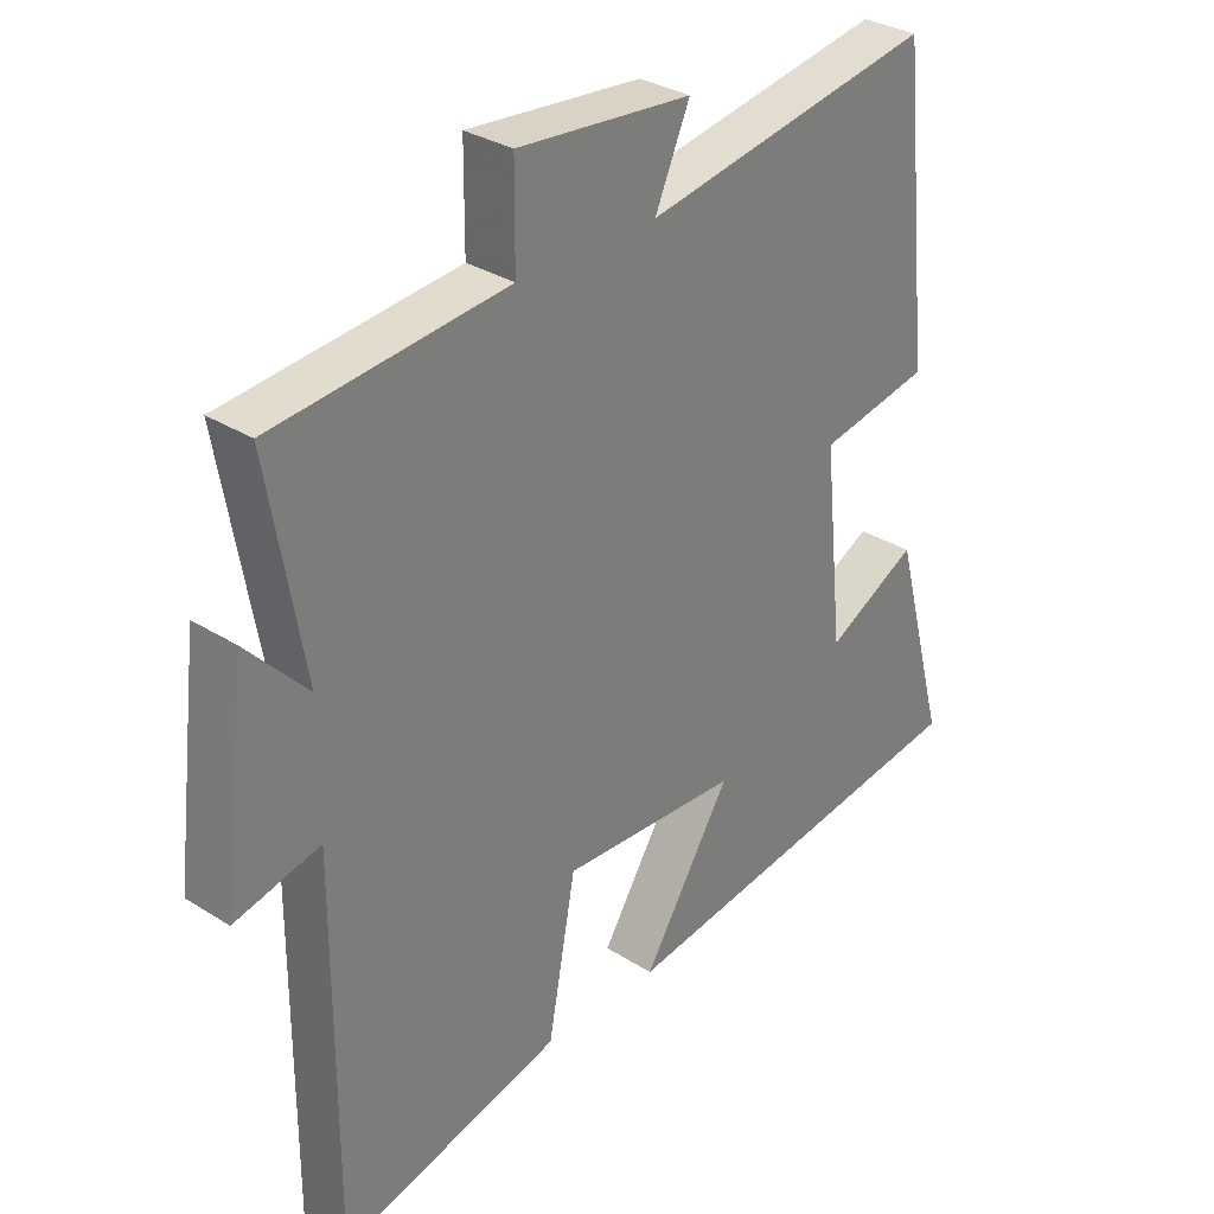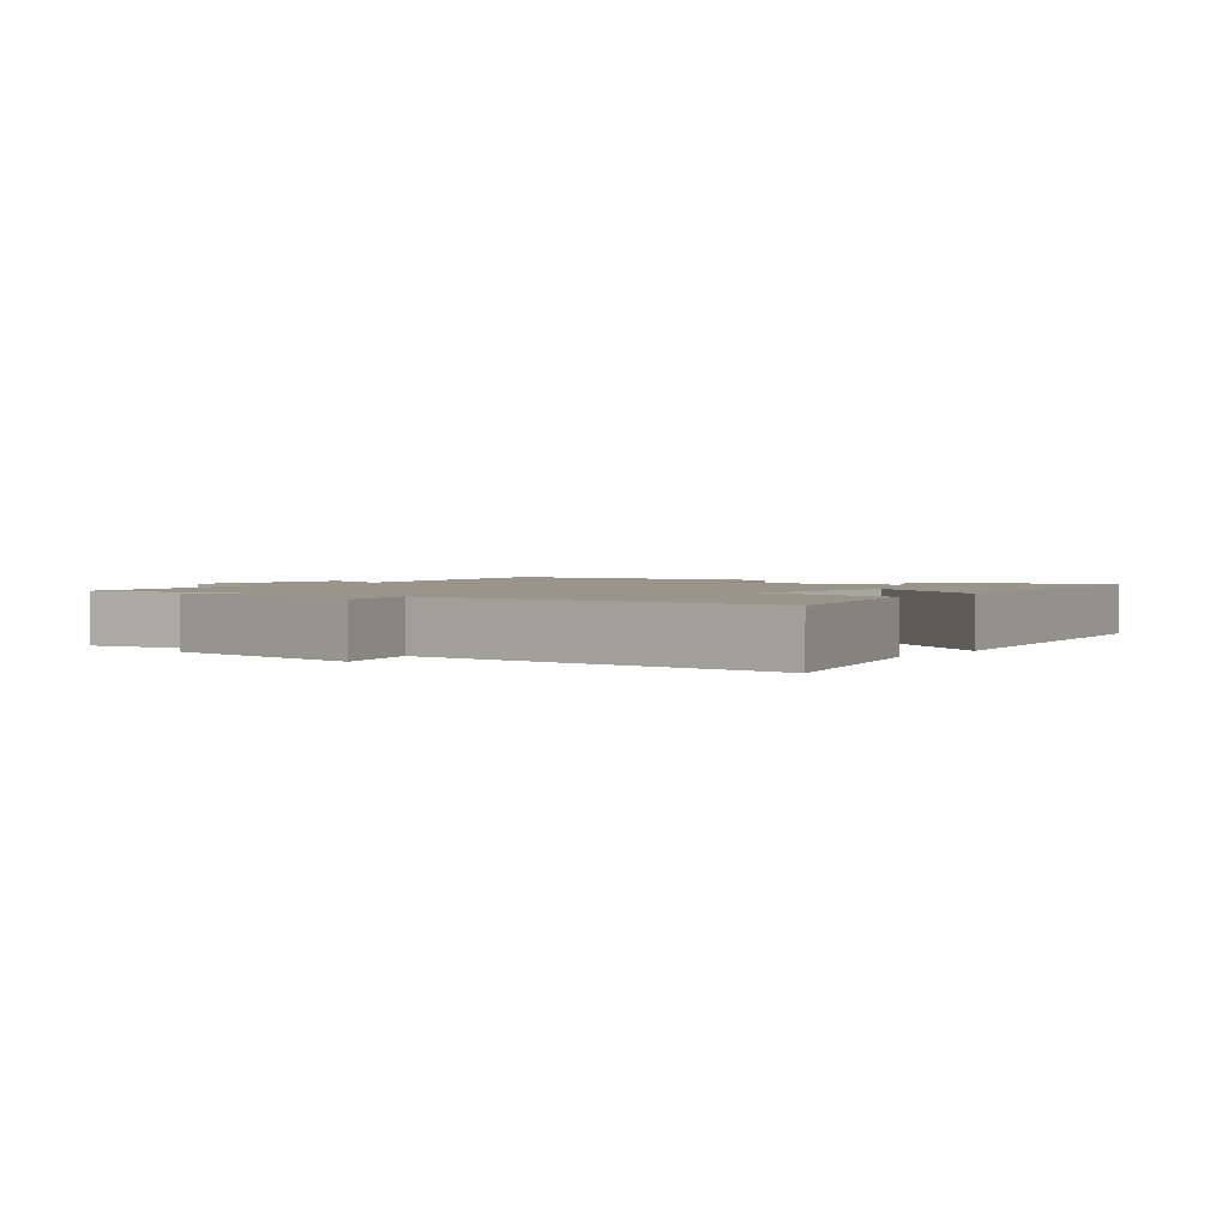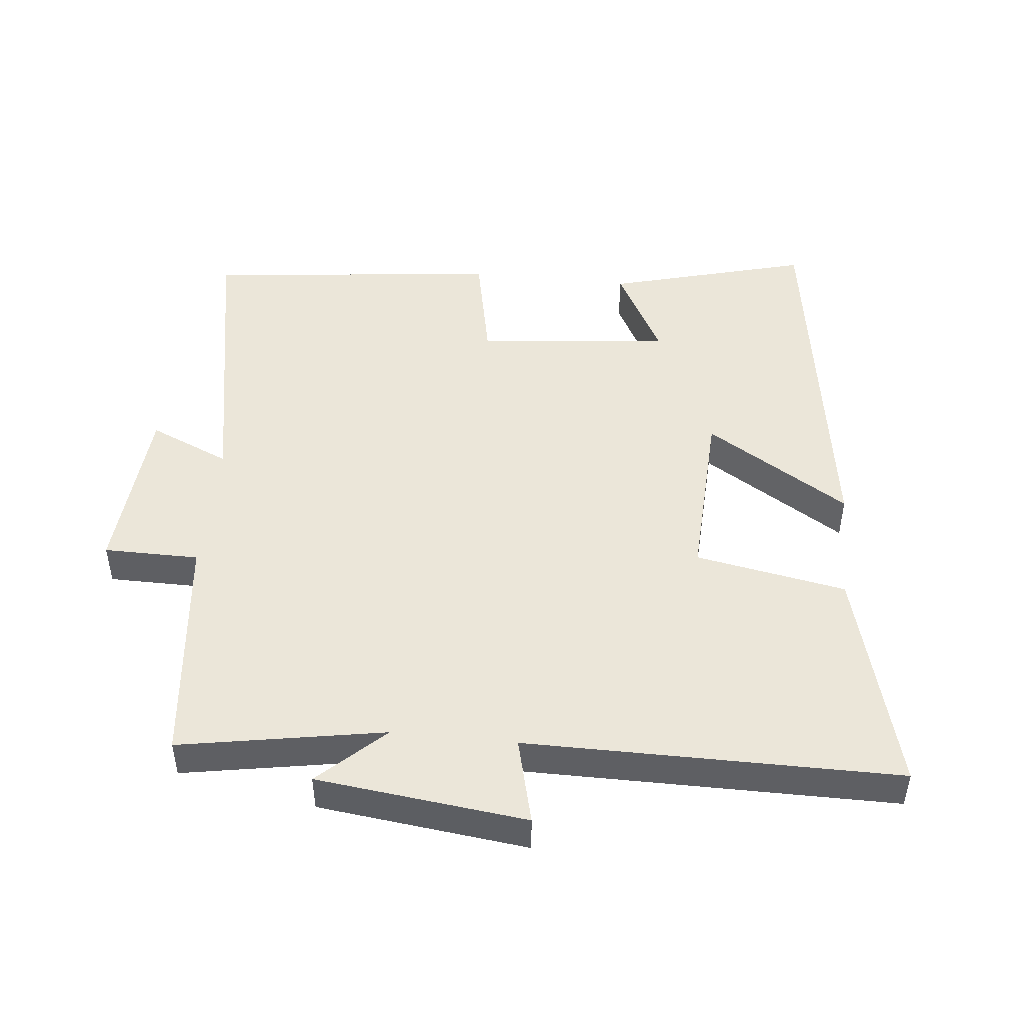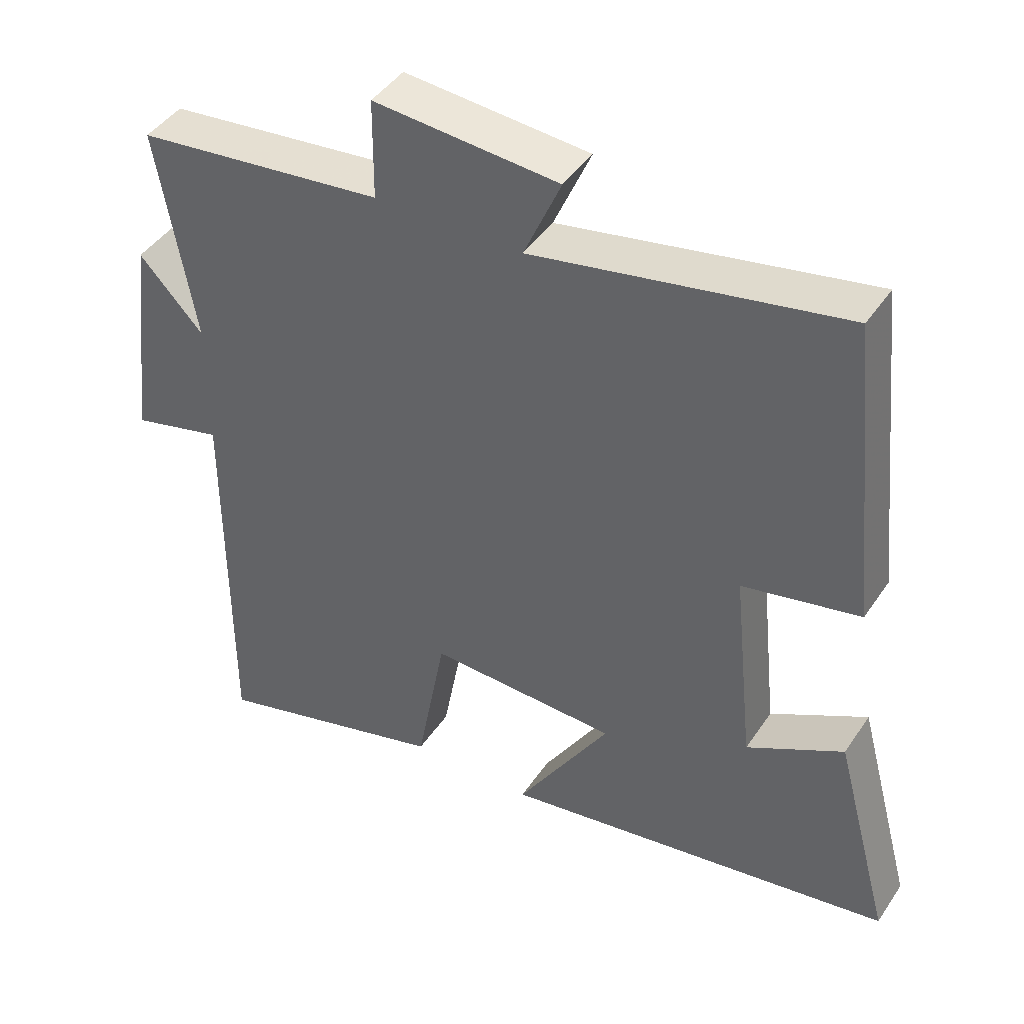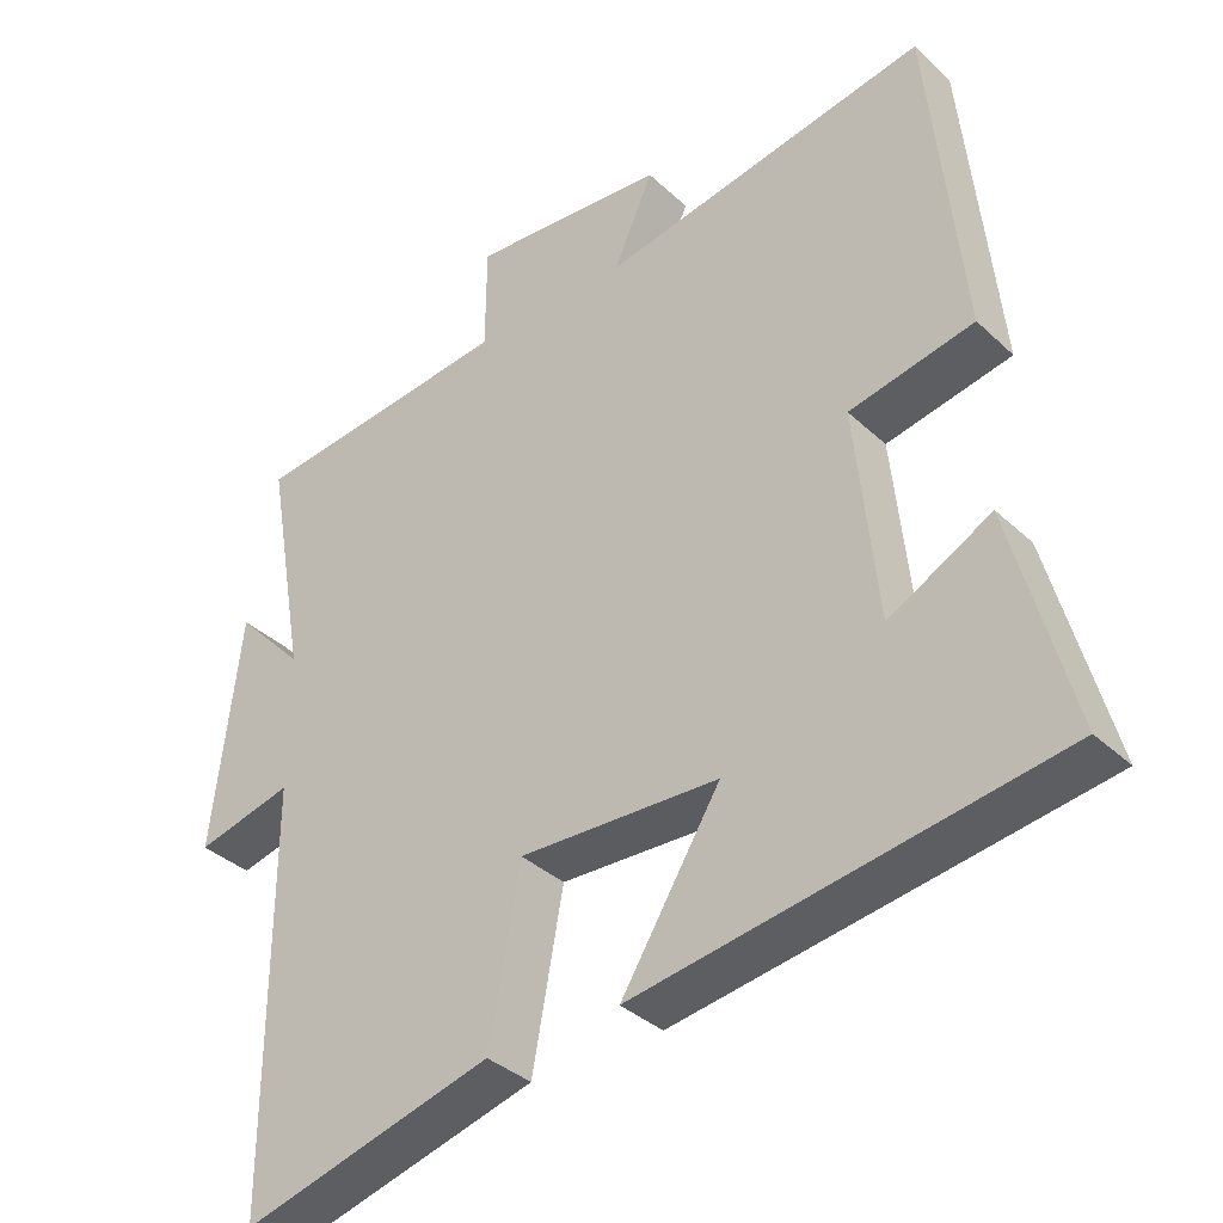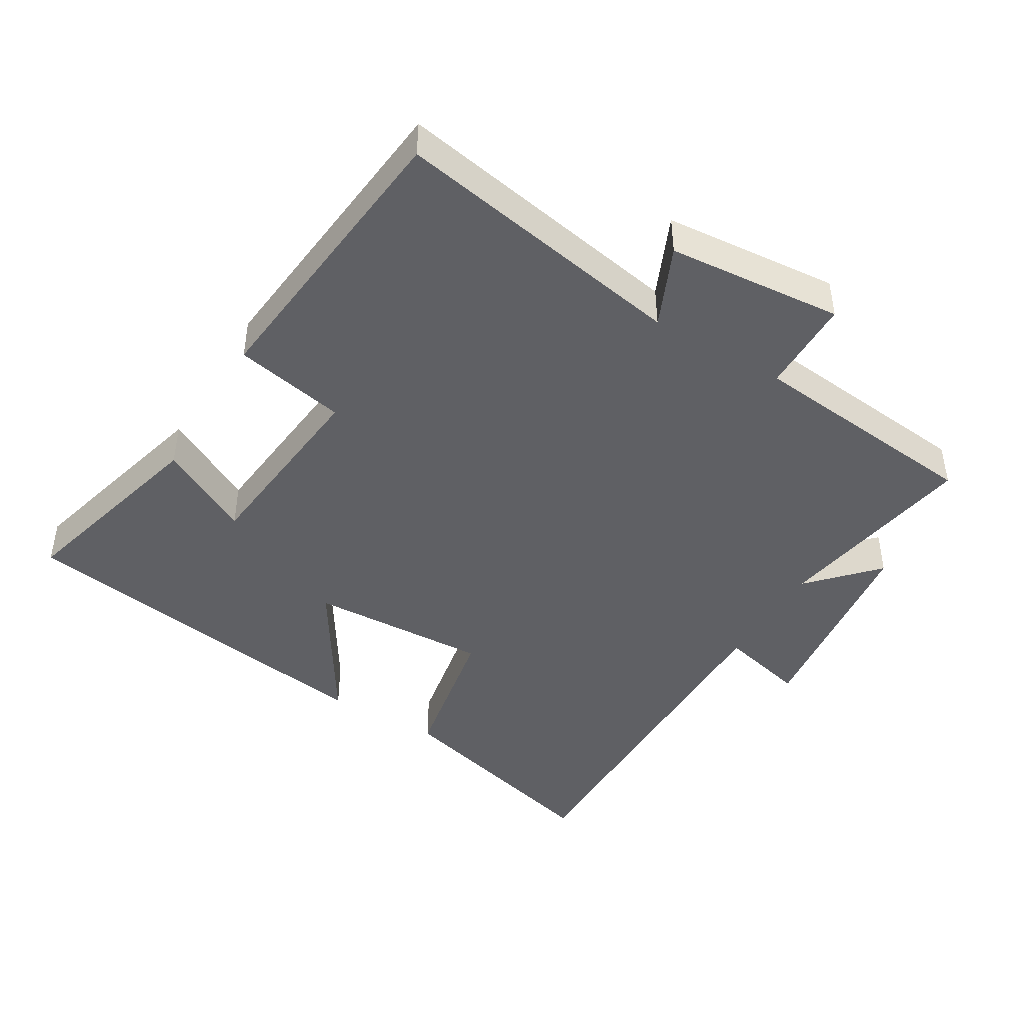
<metadata>
{"format":"obj","ext":"obj","renderer":"f3d","projection":"perspective","resolution":1024,"background":"white","views":[{"elev":31.3,"azim":132.1,"up":"+Z"},{"elev":2.0,"azim":127.6,"up":"+Y"},{"elev":47.9,"azim":95.8,"up":"+Y"},{"elev":43.7,"azim":-148.6,"up":"+Z"},{"elev":-36.0,"azim":-140.3,"up":"+Z"},{"elev":-44.6,"azim":-30.7,"up":"+Y"}]}
</metadata>
<code>
v 0.501 0.07 -0.591
v 0.163 0.07 -0.5
v 0.121 0.07 -0.273
v -0.149 0.07 -0.285
v -0.015 0.07 -0.5
v -0.581 0.07 -0.414
v -0.5 0.07 -0.112
v -0.362 0.07 -0.186
v -0.332 0.07 0.104
v -0.5 0.07 0.138
v -0.454 0.07 0.581
v -0.012 0.07 0.5
v -0.065 0.07 0.621
v 0.199 0.07 0.643
v 0.2 0.07 0.5
v 0.554 0.07 0.463
v 0.5 0.07 0.155
v 0.592 0.07 0.253
v 0.63 0.07 -0.063
v 0.5 0.07 -0.031
v 0.501 0 -0.591
v 0.163 0 -0.5
v 0.121 0 -0.273
v -0.149 0 -0.285
v -0.015 0 -0.5
v -0.581 0 -0.414
v -0.5 0 -0.112
v -0.362 0 -0.186
v -0.332 0 0.104
v -0.5 0 0.138
v -0.454 0 0.581
v -0.012 0 0.5
v -0.065 0 0.621
v 0.199 0 0.643
v 0.2 0 0.5
v 0.554 0 0.463
v 0.5 0 0.155
v 0.592 0 0.253
v 0.63 0 -0.063
v 0.5 0 -0.031
f 17 18 19 20
f 15 16 17
f 15 17 20
f 12 13 14 15
f 12 15 20 1
f 9 10 11 12
f 8 9 12
f 5 6 7 8
f 4 5 8
f 3 4 8 12
f 1 2 3 12
f 40 39 38 37
f 37 36 35
f 40 37 35
f 35 34 33 32
f 21 40 35 32
f 32 31 30 29
f 32 29 28
f 28 27 26 25
f 28 25 24
f 32 28 24 23
f 32 23 22 21
f 1 21 22 2
f 2 22 23 3
f 3 23 24 4
f 4 24 25 5
f 5 25 26 6
f 6 26 27 7
f 7 27 28 8
f 8 28 29 9
f 9 29 30 10
f 10 30 31 11
f 11 31 32 12
f 12 32 33 13
f 13 33 34 14
f 14 34 35 15
f 15 35 36 16
f 16 36 37 17
f 17 37 38 18
f 18 38 39 19
f 19 39 40 20
f 20 40 21 1

</code>
